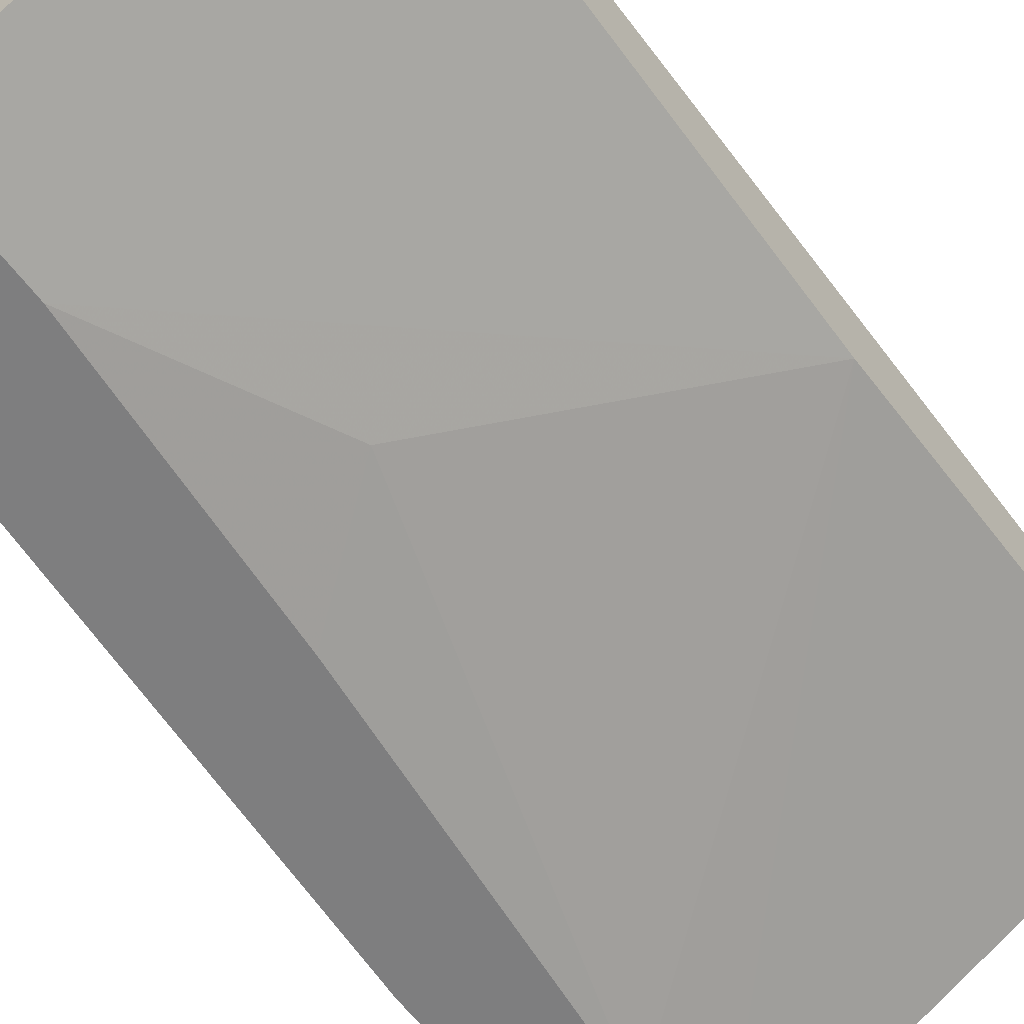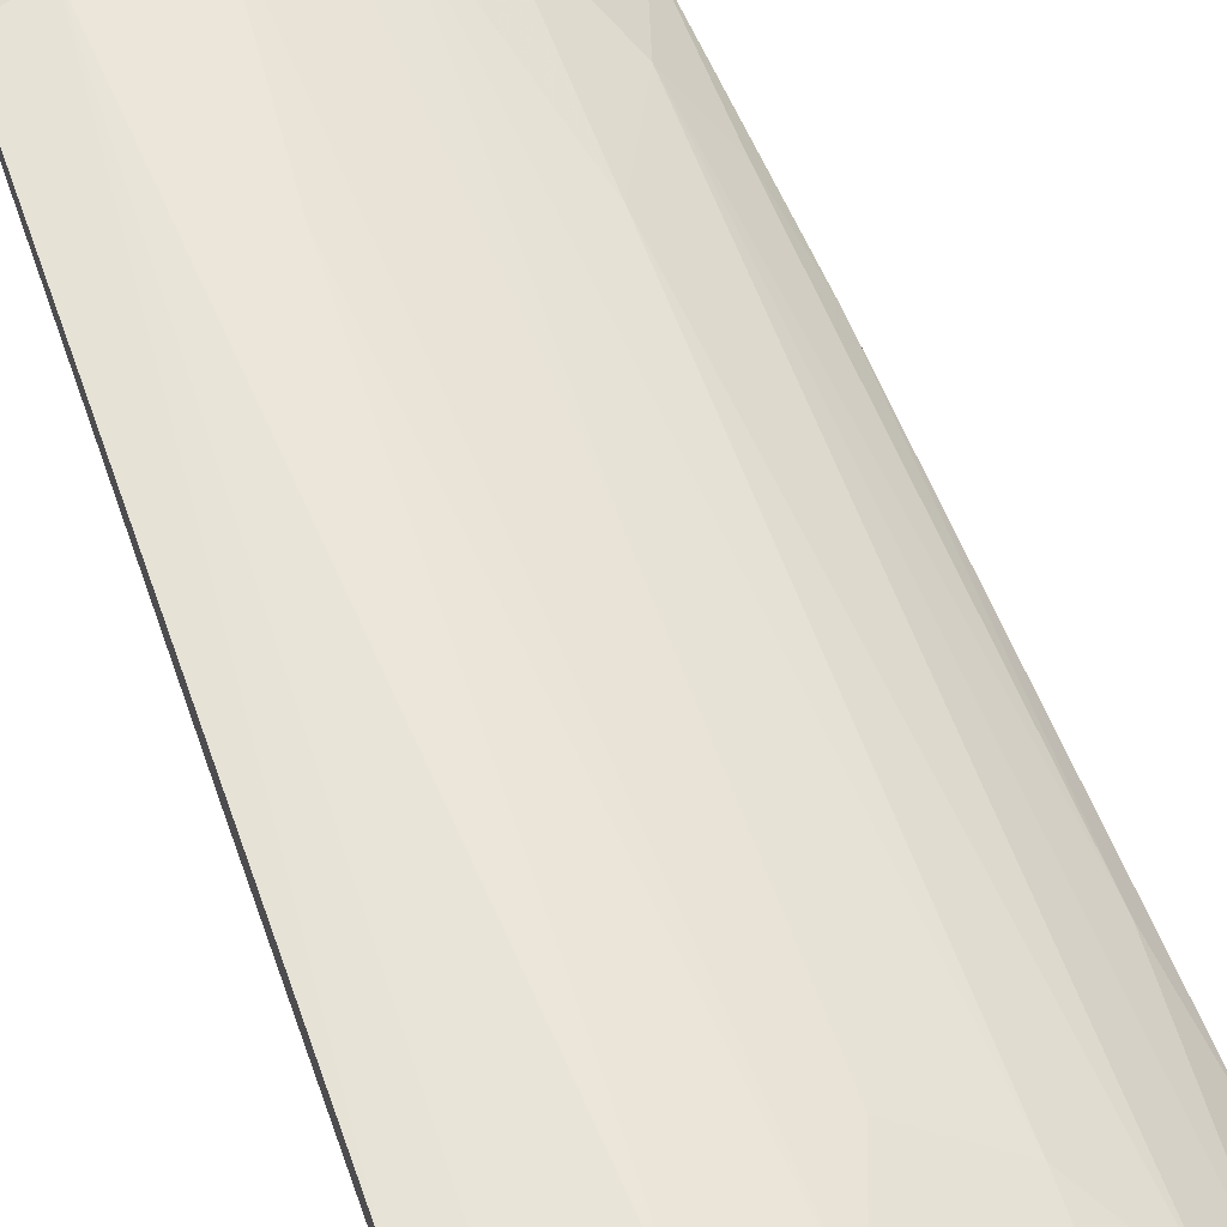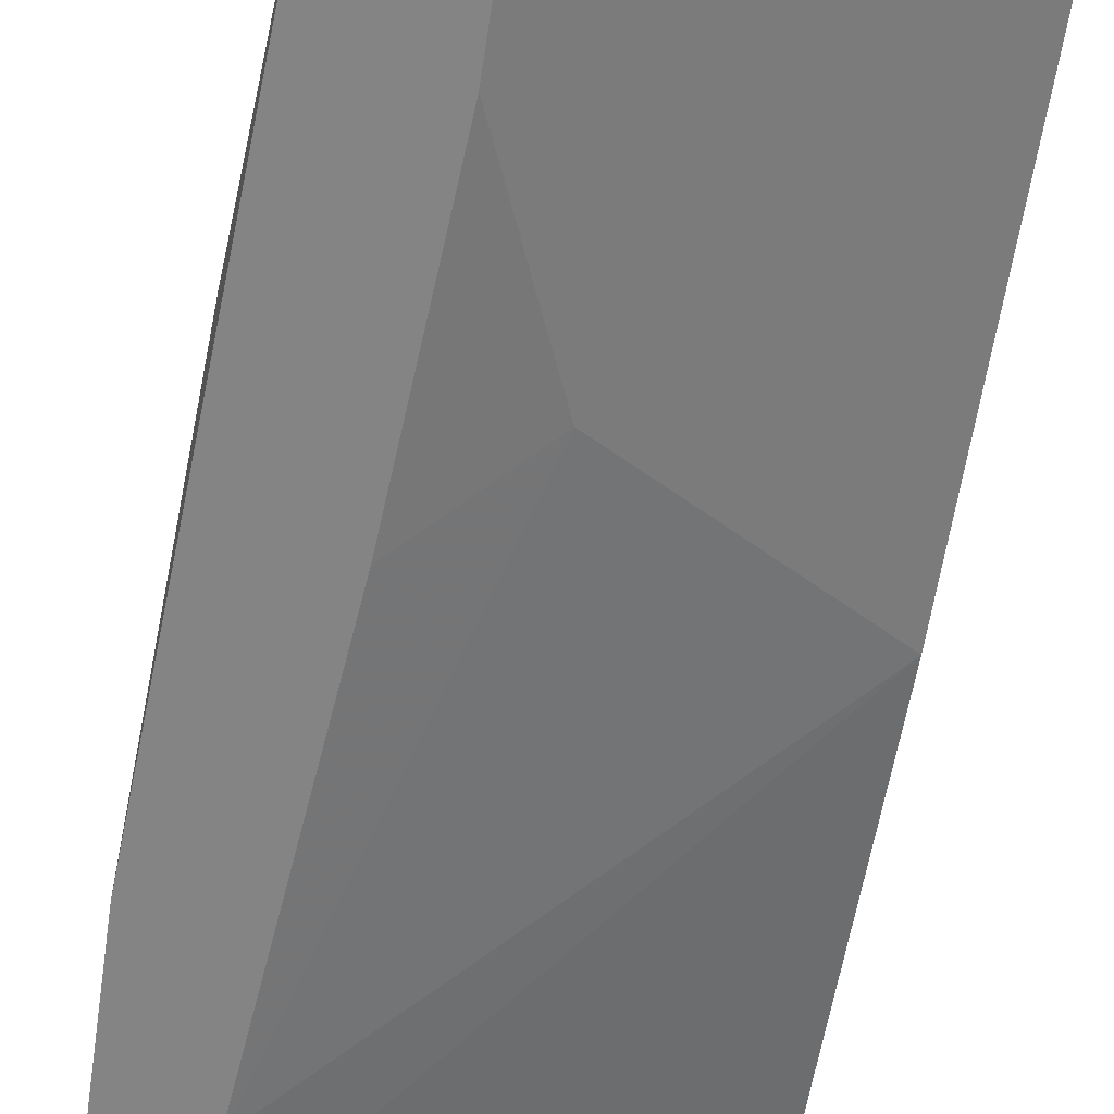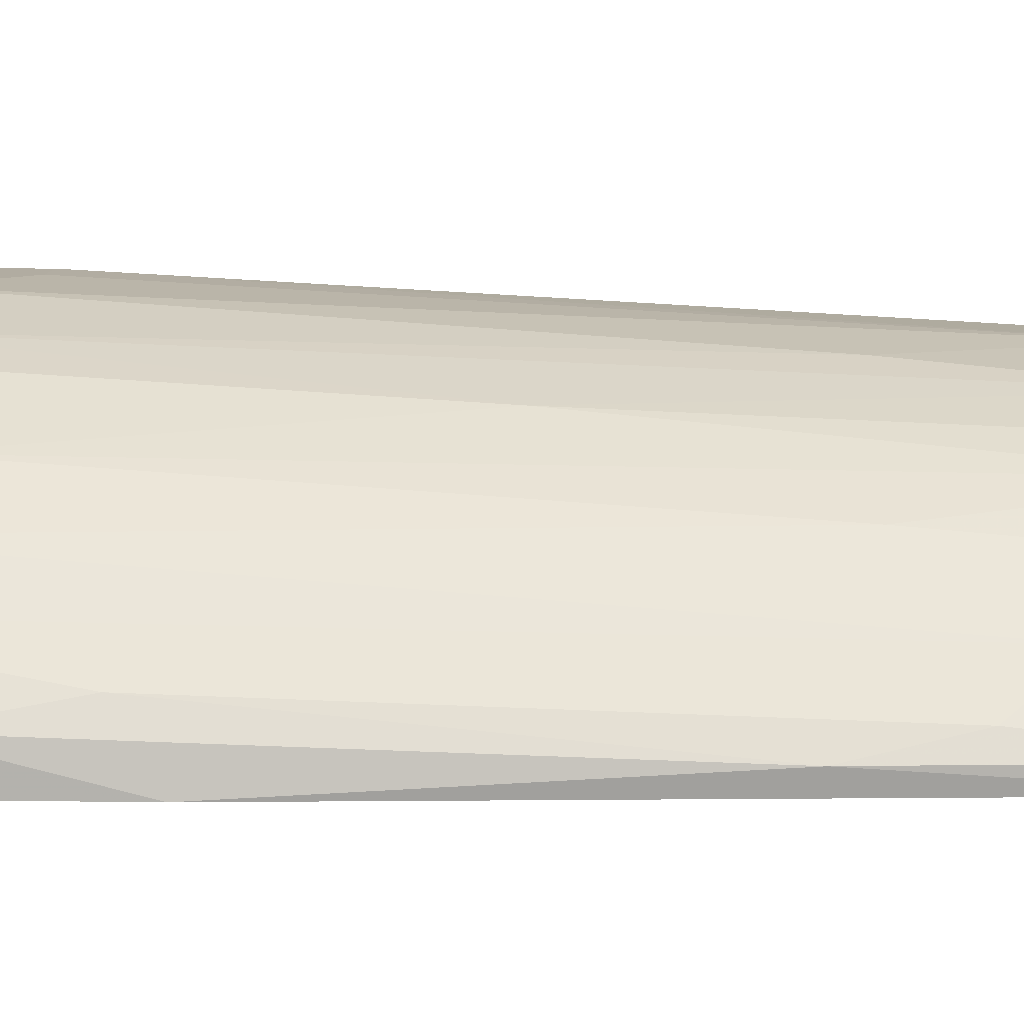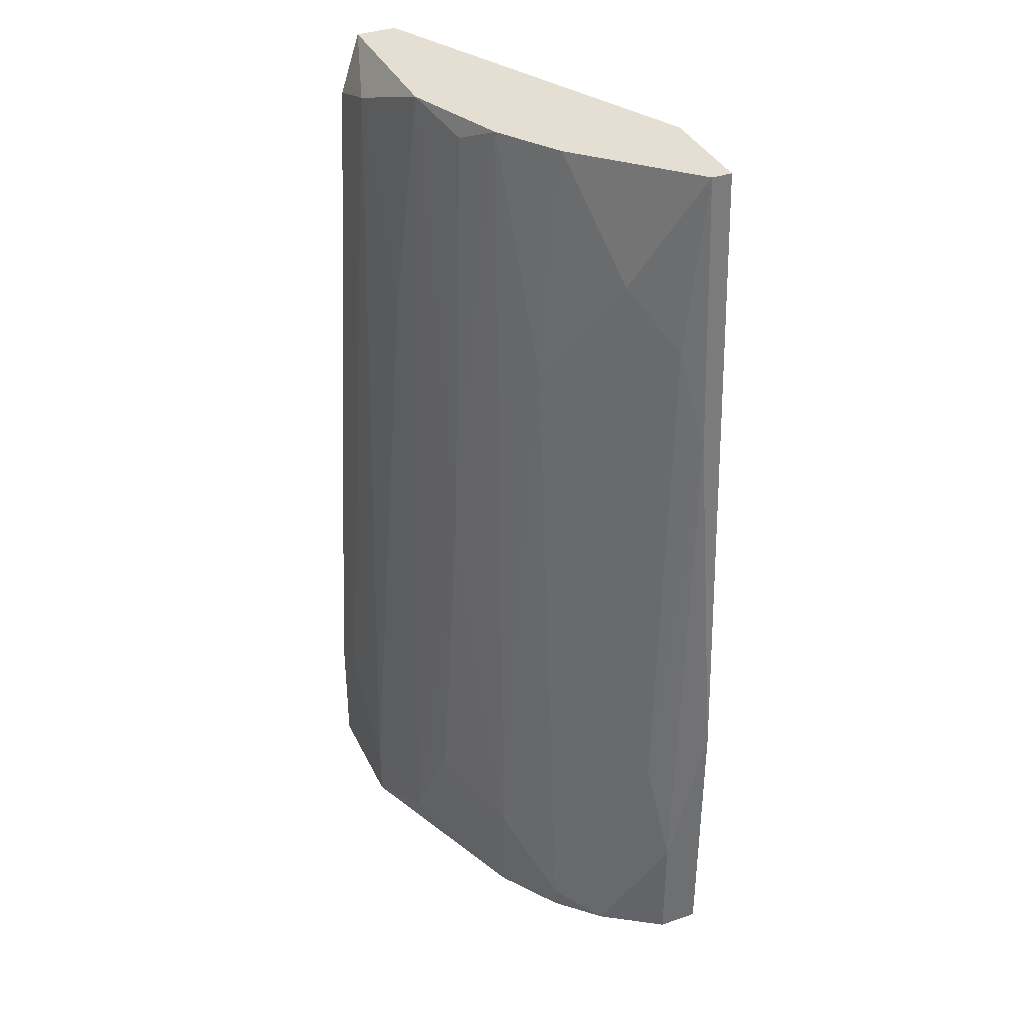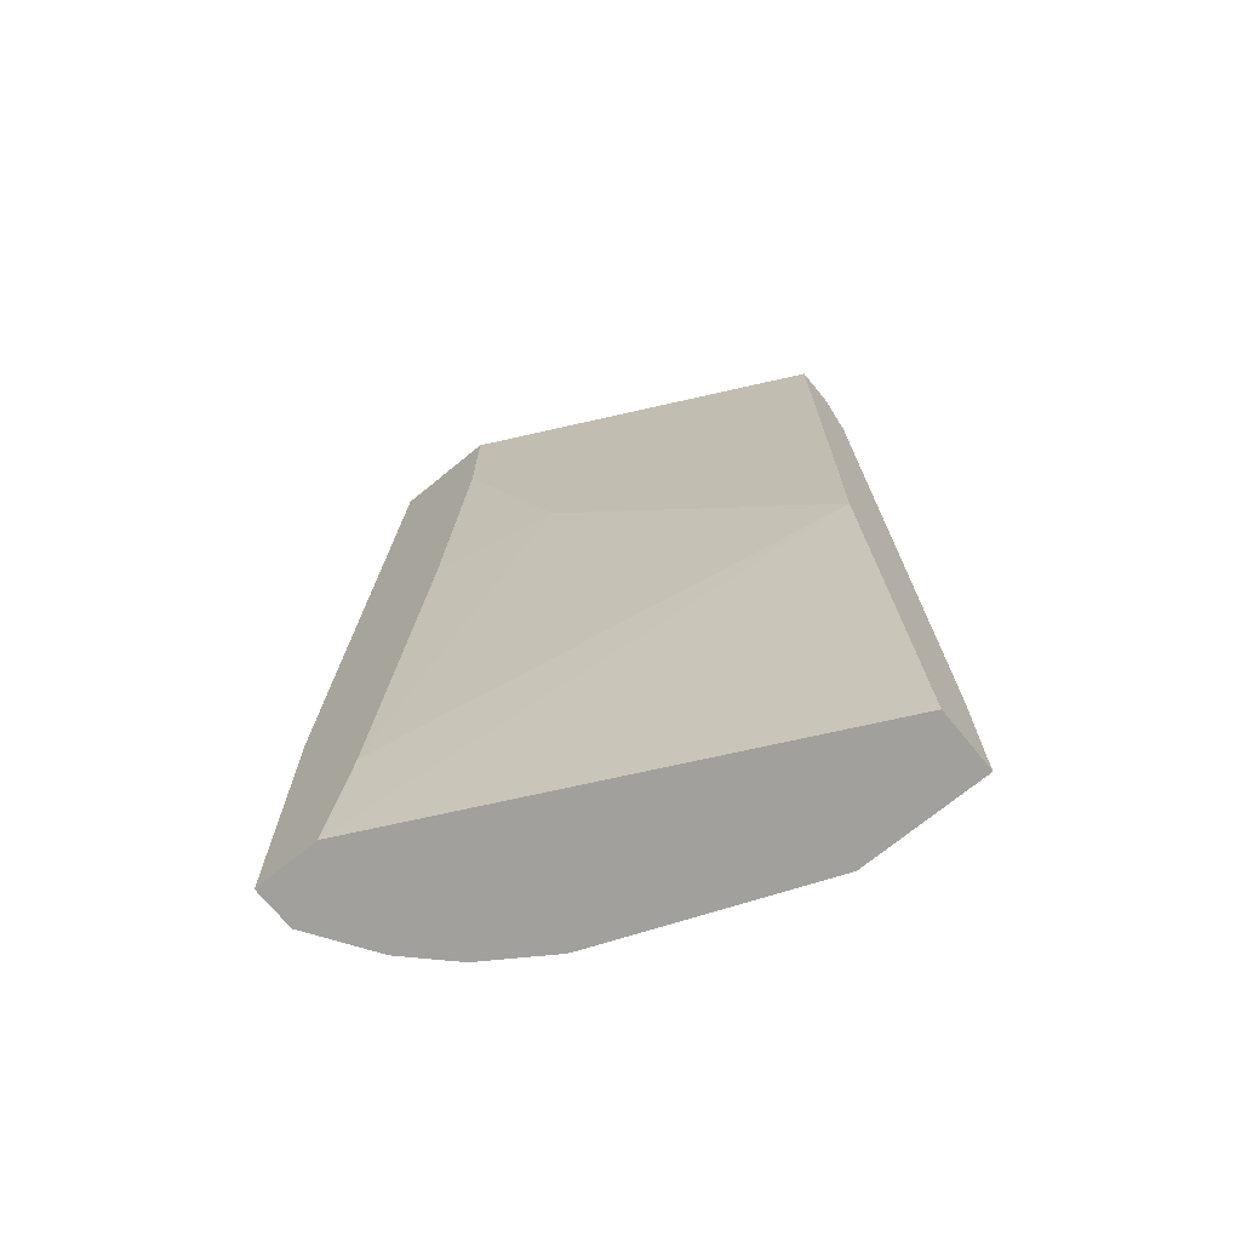
<metadata>
{"format":"obj","ext":"obj","renderer":"f3d","projection":"perspective","resolution":1024,"background":"white","views":[{"elev":-59.5,"azim":35.9,"up":"+Y"},{"elev":64.6,"azim":160.2,"up":"+Y"},{"elev":-61.4,"azim":-8.6,"up":"+Y"},{"elev":10.2,"azim":-87.8,"up":"+Y"},{"elev":37.2,"azim":-113.7,"up":"+Z"},{"elev":-71.6,"azim":39.3,"up":"+Z"}]}
</metadata>
<code>
v 0.06283 0.09022 -0.08157
v 0.06283 0.09022 -0.08779
v 0.06283 0.08814 -0.07328
v 0.06283 0.08814 -0.08779
v 0.06594 0.08814 -0.08779
v 0.0763 0.1006 -0.08571
v 0.0649 0.09022 -0.04841
v 0.0649 0.09333 -0.08779
v 0.0649 0.08814 -0.03908
v 0.0649 0.08918 -0.03908
v 0.07526 0.09747 -0.04012
v 0.07837 0.0985 -0.03908
v 0.07423 0.09022 -0.05671
v 0.07423 0.0985 -0.06293
v 0.07423 0.09954 -0.08054
v 0.06697 0.09229 -0.04531
v 0.06697 0.0954 -0.08779
v 0.06697 0.0954 -0.08675
v 0.06697 0.08814 -0.08157
v 0.08459 0.1016 -0.08054
v 0.07319 0.09643 -0.03908
v 0.06387 0.09125 -0.07535
v 0.06387 0.08918 -0.0536
v 0.08355 0.09954 -0.04116
v 0.08666 0.1016 -0.08054
v 0.08666 0.1016 -0.08779
v 0.08666 0.0985 -0.08779
v 0.08666 0.0985 -0.03908
v 0.08666 0.09643 -0.06602
v 0.08666 0.09643 -0.03908
v 0.08666 0.09954 -0.04219
v 0.07008 0.0954 -0.05152
v 0.07008 0.09436 -0.03908
v 0.07008 0.09747 -0.08261
v 0.07008 0.09747 -0.08779
v 0.07008 0.08814 -0.04634
v 0.07008 0.08814 -0.03908
v 0.06905 0.08814 -0.06085
v 0.08044 0.1016 -0.08779
v 0.08044 0.1016 -0.08468
v 0.07941 0.09954 -0.05152
f 25 40 20
f 30 28 10
f 28 30 26
f 5 8 26
f 26 30 27
f 5 26 27
f 27 30 29
f 5 27 29
f 30 36 29
f 8 5 4
f 5 36 4
f 30 10 37
f 36 30 37
f 4 36 37
f 26 8 39
f 10 28 12
f 28 24 12
f 37 10 9
f 4 37 9
f 29 36 13
f 28 26 25
f 26 39 25
f 39 8 17
f 10 12 33
f 16 10 33
f 32 16 33
f 39 6 40
f 25 39 40
f 24 28 31
f 28 25 31
f 25 24 31
f 36 5 19
f 5 29 19
f 29 13 19
f 1 4 3
f 4 9 3
f 11 12 14
f 12 6 14
f 8 1 22
f 16 8 22
f 34 32 21
f 12 11 21
f 32 33 21
f 33 12 21
f 11 14 21
f 14 34 21
f 12 24 41
f 6 12 41
f 40 6 41
f 24 40 41
f 34 6 35
f 6 39 35
f 17 34 35
f 39 17 35
f 9 10 23
f 1 3 23
f 3 9 23
f 22 1 23
f 8 4 2
f 1 8 2
f 4 1 2
f 6 34 15
f 14 6 15
f 34 14 15
f 32 34 18
f 16 32 18
f 8 16 18
f 34 17 18
f 17 8 18
f 13 36 38
f 36 19 38
f 19 13 38
f 10 16 7
f 16 22 7
f 23 10 7
f 22 23 7
f 24 25 20
f 40 24 20

</code>
